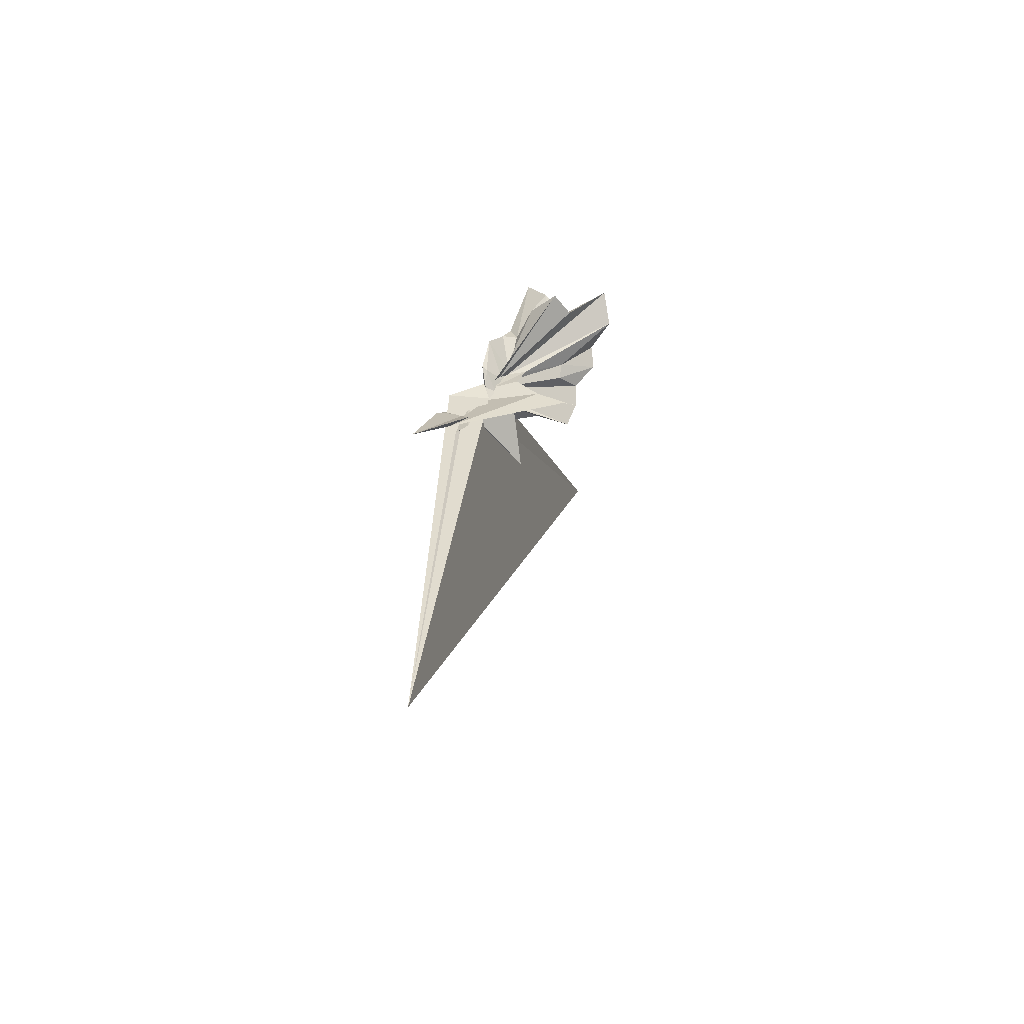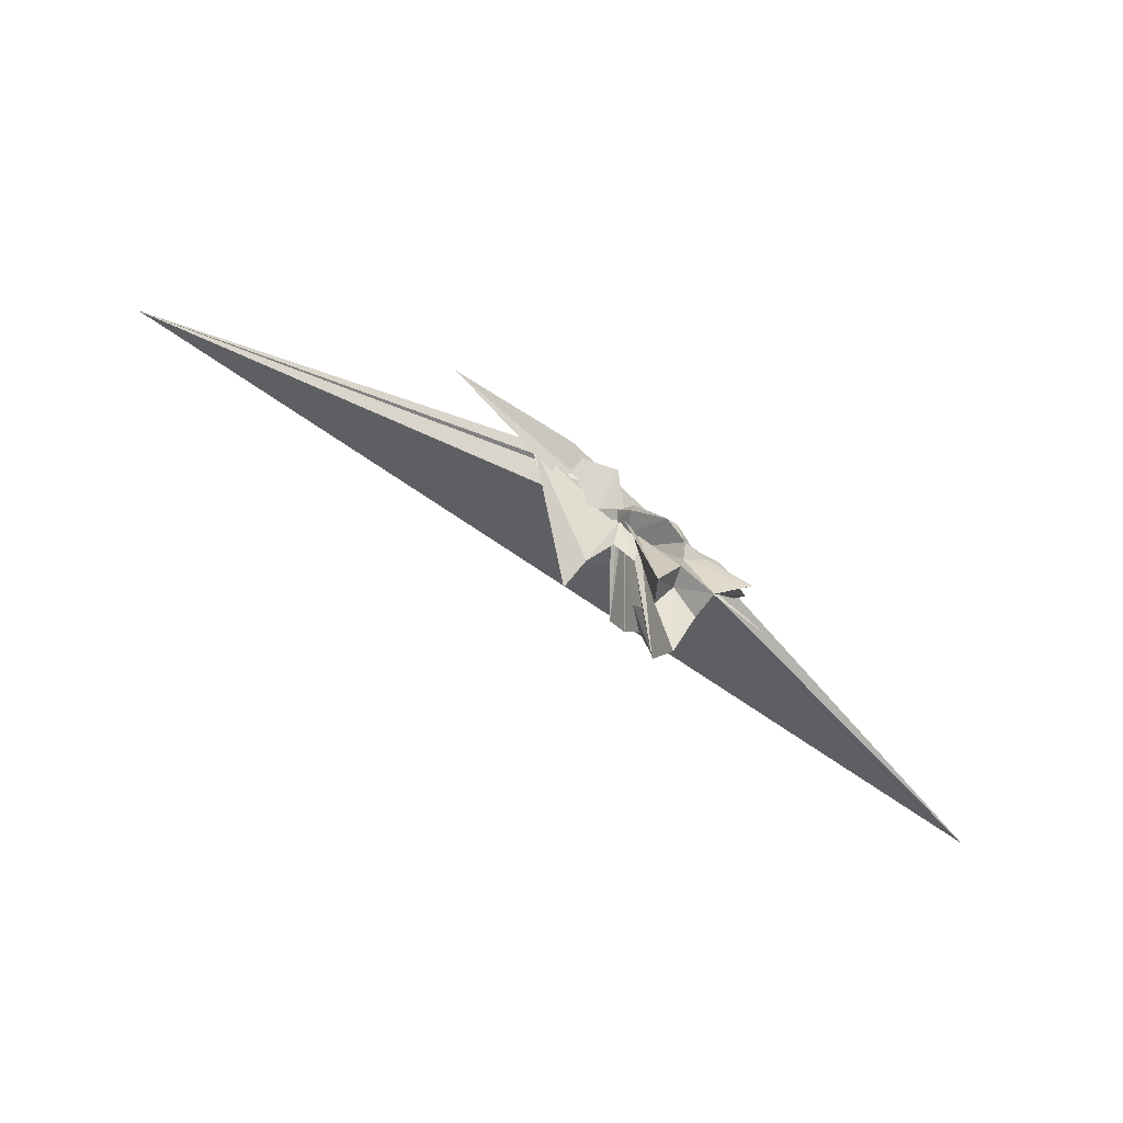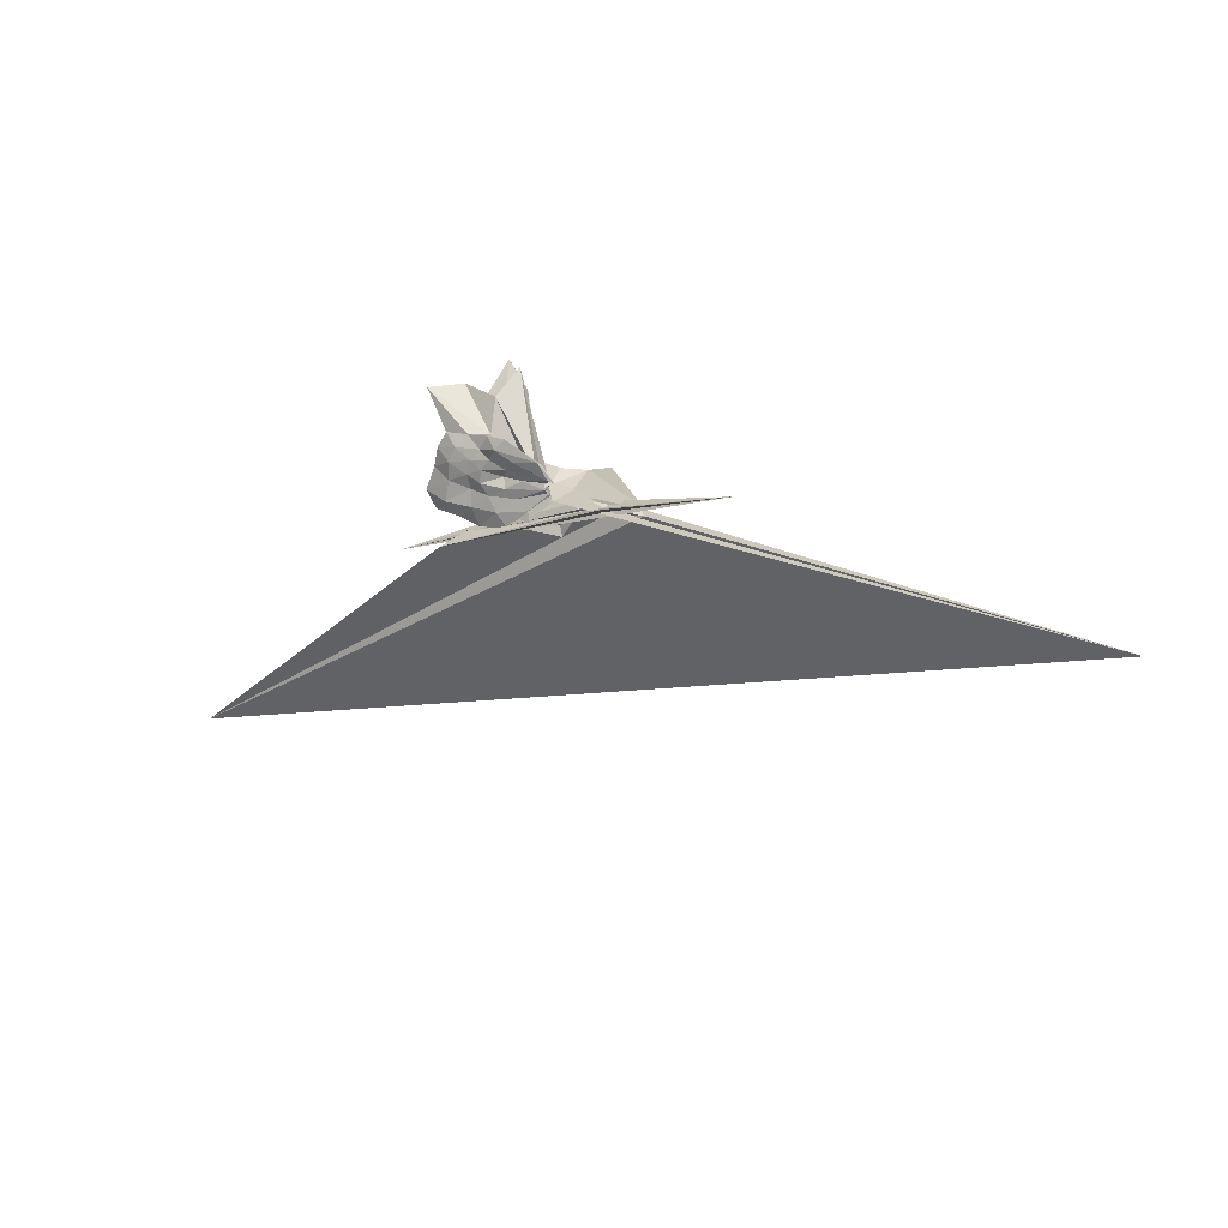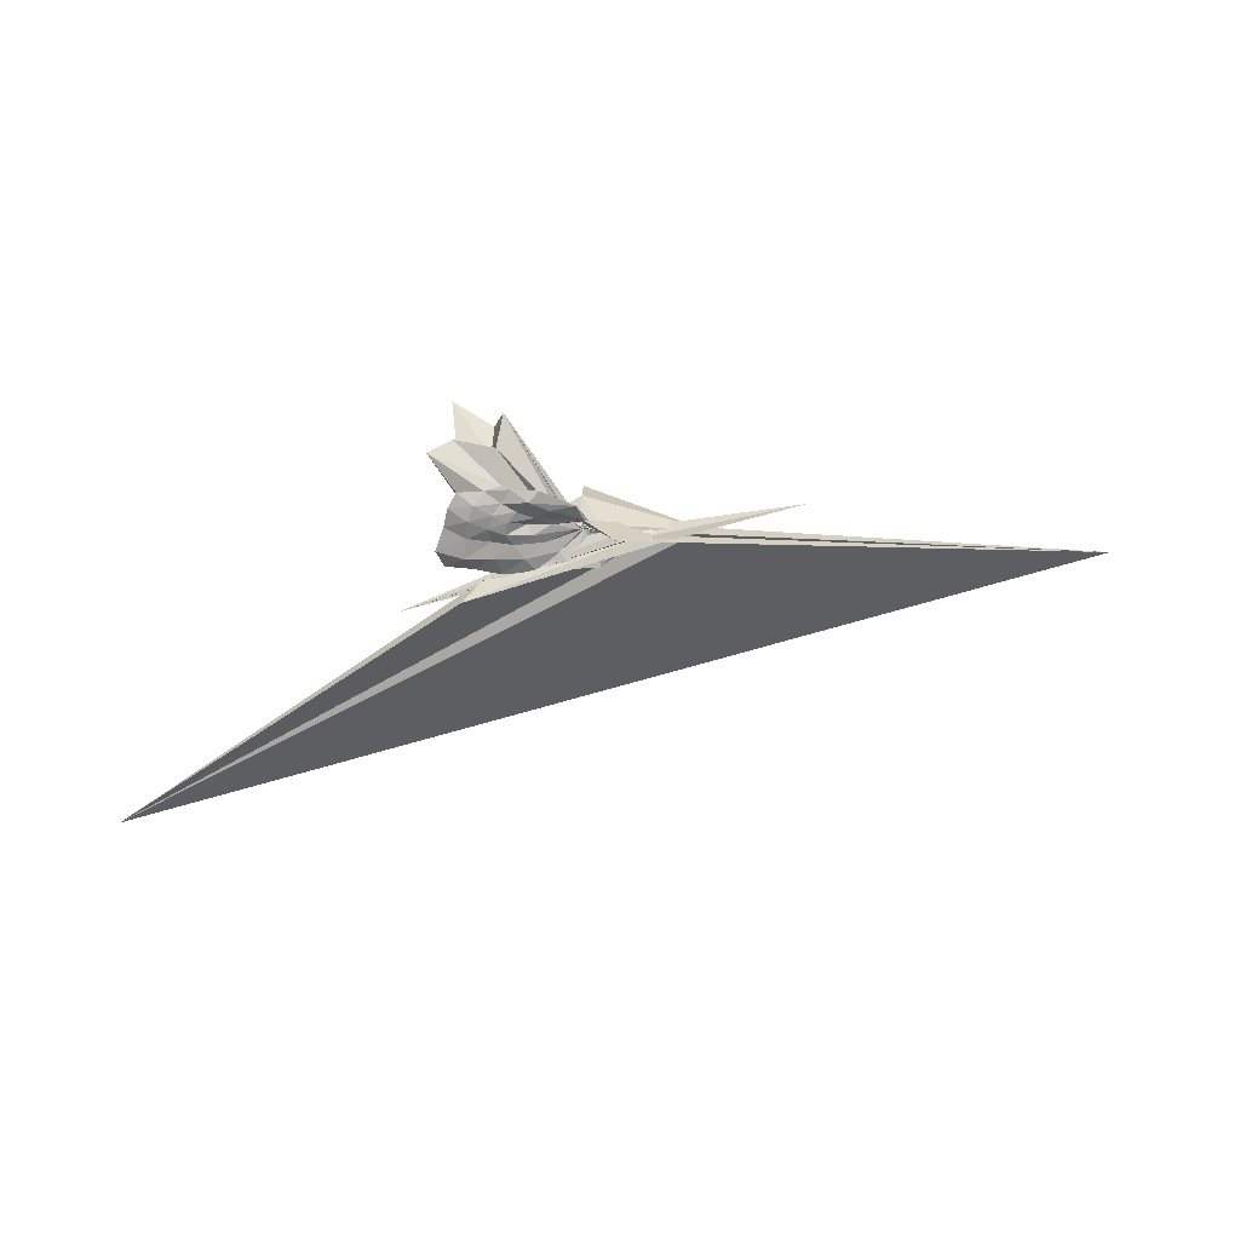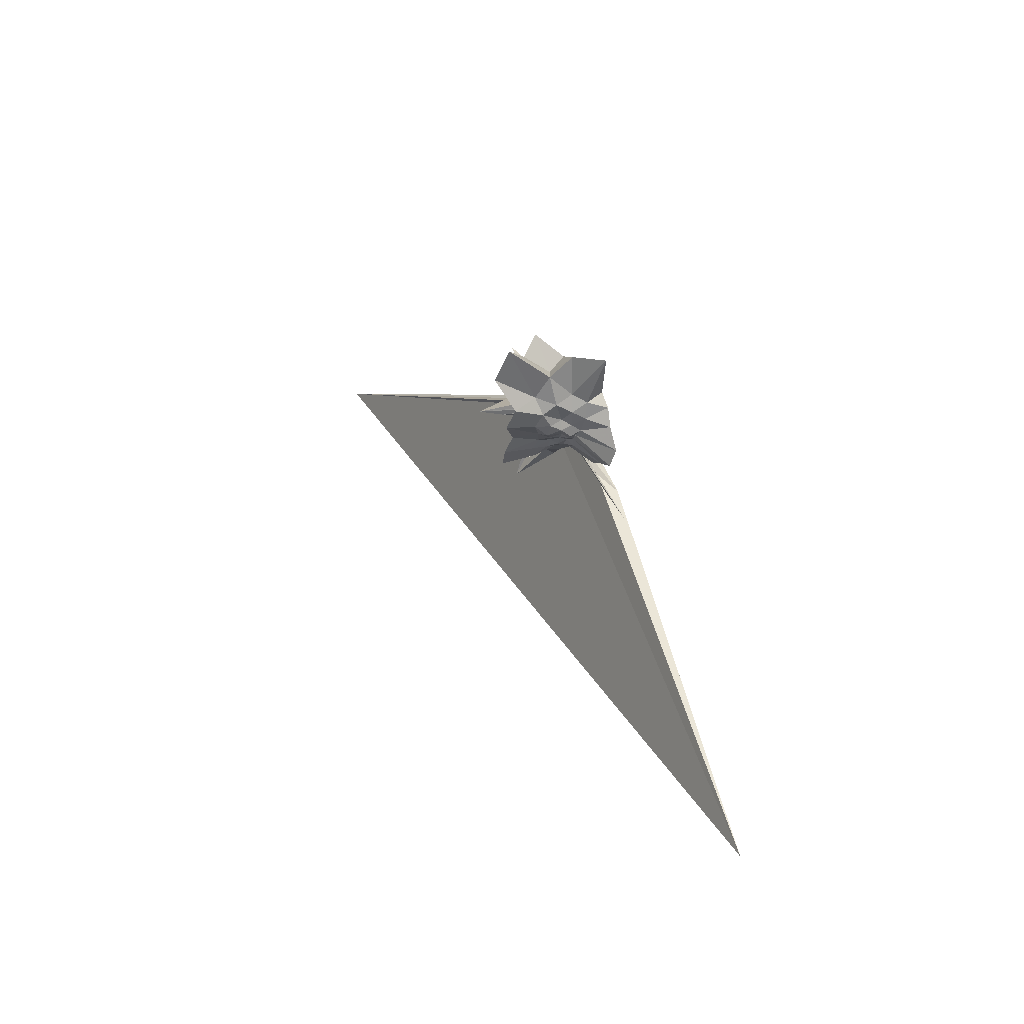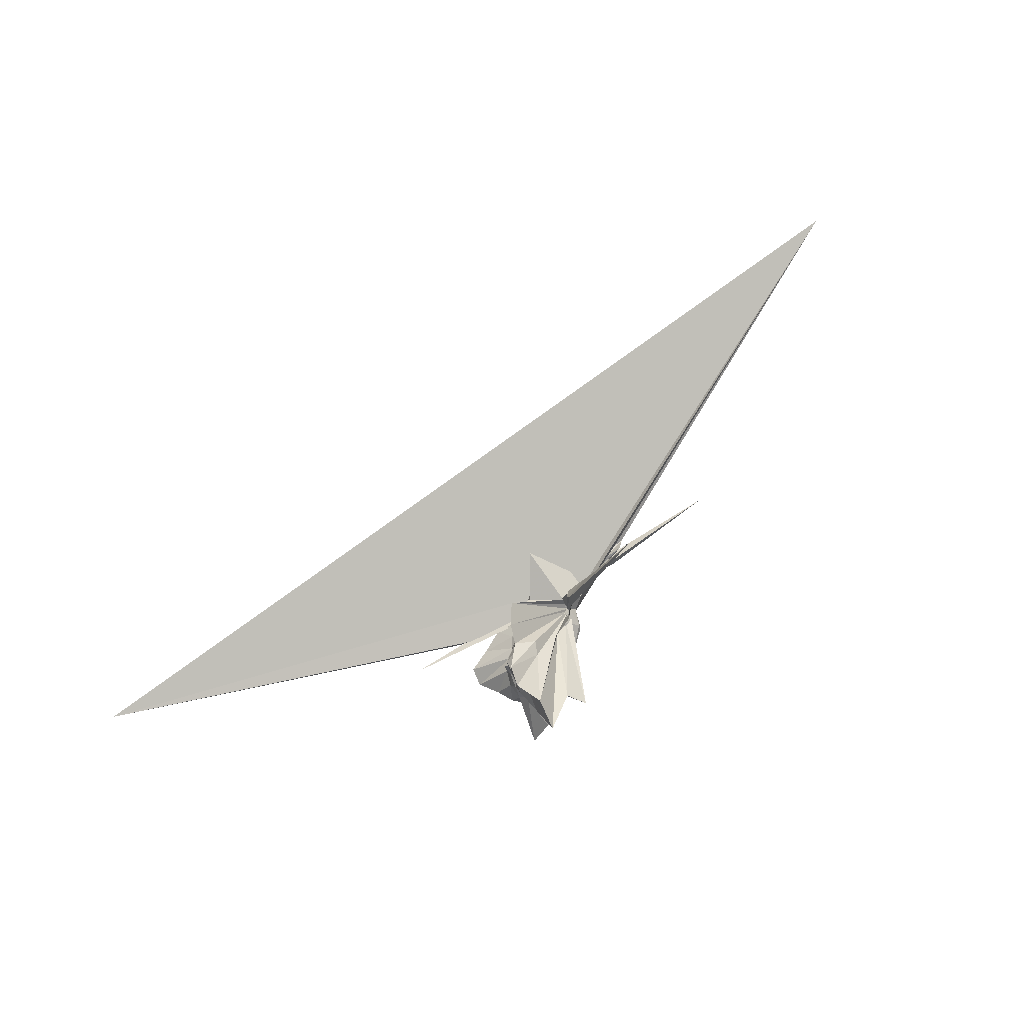
<metadata>
{"format":"obj","ext":"obj","renderer":"f3d","projection":"perspective","resolution":1024,"background":"white","views":[{"elev":26.7,"azim":-70.9,"up":"+Y"},{"elev":73.0,"azim":38.8,"up":"+Y"},{"elev":20.6,"azim":-141.1,"up":"+Y"},{"elev":-60.5,"azim":177.5,"up":"+Z"},{"elev":13.0,"azim":74.1,"up":"+Y"},{"elev":78.2,"azim":130.3,"up":"+Z"}]}
</metadata>
<code>
v -1.542 0.01162 -0.6932
v -0.5332 0.04504 -0.6511
v 0.5119 -0.01102 0.2343
v 0.6283 0.2383 0.431
v 0.605 0.5939 0.5868
v 0.9571 1.573 1.217
v 0.1431 1.333 0.6821
v -1.292 0.1407 -0.5069
v -1.541 0.06771 -0.6168
v -1.557 0.006071 -0.6299
v -2.135 -0.1062 -0.6764
v 1.769 -1.728 -0.9175
v -5.556 0.6944 -0.6963
v -2.916 -0.07079 -0.8913
v -2.348 -0.157 -0.6519
v -1.562 -0.2234 -0.00908
v -1.593 -0.2 -0.3198
v -0.6569 -0.8185 0.2339
v -0.4472 -0.5989 0.01514
v -0.2733 -0.4297 4.869e-05
v 0.01006 -0.3355 0.09432
v 0.408 -0.2119 0.2788
v 0.4181 0.09248 -0.01552
v 0.7243 0.4446 0.1868
v 0.8155 1.014 0.3552
v 0.1735 1.012 0.1584
v -0.02258 1.746 0.4029
v -1.52 0.07673 -0.5625
v -1.519 0.06527 -0.6017
v -1.559 -0.036 -0.5932
v -2.334 -0.1636 -0.757
v -2.532 -0.1404 -0.6875
v -3.141 0.08775 -1.126
v -2.695 -0.08577 -0.8508
v -2.352 -0.1792 -0.6732
v -1.844 -1.444 0.258
v -1.068 -0.7812 -0.1375
v -0.6557 -0.6346 -0.1928
v -0.3198 -0.5344 -0.1675
v -0.1346 -0.3659 -0.1628
v 0.09376 -0.2479 -0.1168
v 0.4199 -0.1199 -0.008012
v 0.6738 0.2746 -0.1541
v 0.6688 0.6318 -0.1455
v 0.8628 1.398 -0.08922
v 0.07591 1.299 -0.1556
v -1.111 0.1474 -0.4402
v -1.523 0.0552 -0.4748
v -1.524 0.04525 -0.5314
v -2.17 -0.09761 -0.5967
v 0.2708 -1.085 -0.8107
v 0.6196 -1.377 -1.134
v -2.958 -0.06219 -0.9263
v -2.591 -0.07087 -0.7514
v -2.222 -0.3367 -0.6684
v -1.479 -0.9602 -0.4404
v -0.85 -0.755 -0.3701
v -0.4636 -0.5725 -0.3343
v -0.1873 -0.4303 -0.3082
v 0.09705 -0.3413 -0.2572
v 0.4564 -0.2405 -0.1915
v 0.5193 -0.008469 -0.188
v 0.7764 0.478 -0.4272
v 1.29 1.368 -0.6357
v -0.05381 0.6886 -0.45
v -0.8261 0.1864 -0.3581
v -1.207 0.1698 -0.3881
v -1.546 0.01412 -0.4212
v -1.493 0.01592 -0.4092
v -2.26 -0.09593 -0.5046
v 7.177 -6.49 -1.191
v -2.935 -0.1181 -0.4939
v -2.766 -0.0785 -0.6027
v -2.302 -0.1636 -0.6681
v -1.918 -0.7646 -0.7087
v -1.211 -0.1789 -0.4263
v -0.6088 -0.6593 -0.513
v -0.1861 -0.5571 -0.4432
v 0.02504 -0.3817 -0.3823
v 0.2178 -0.2667 -0.3565
v 0.5032 -0.1268 -0.3876
v 0.6953 0.1393 -0.4173
v 0.75 0.6605 -0.7397
v 0.2612 0.6934 -0.7045
v -0.2136 0.7482 -0.7125
v -0.7345 0.8082 -0.8388
v -1.421 0.4346 -0.6538
v -1.649 0.1285 -0.5956
v -1.964 0.03658 -0.4134
v -11.81 -1.264 1.679
v -3.592 -0.08125 -0.5471
v -3.381 0.01124 -0.3634
v -2.203 -0.1366 -0.6252
v -1.585 -0.08024 -0.5198
v -1.365 -0.7116 -0.8952
v -0.7408 -0.828 -0.8274
v -0.1042 -0.9159 -0.8353
v 0.4201 -0.8322 -0.824
v 0.9404 -0.7865 -0.8518
v 1.107 -0.4471 -0.9253
v 0.968 -0.0003184 -0.8446
v 0.8996 0.3744 -0.8173
v 0.5085 -0.005519 0.5583
v 0.718 0.3606 1.021
v 0.6863 0.9821 1.421
v -0.9285 0.1837 -0.3462
v -1.503 0.09948 -0.4698
v -1.507 0.05091 -0.6492
v -1.898 -0.03908 -0.4831
v -3.681 0.08885 -0.6353
v -2.212 -0.147 -0.3534
v -1.815 -0.2424 -0.2642
v -1.568 -0.112 -0.5085
v -0.6181 -0.9388 0.9049
v -0.3754 -0.6133 0.3263
v -0.1801 -0.4031 0.2894
v 0.1232 -0.22 0.3754
v 0.5021 -0.00212 1.14
v -0.1344 0.2285 0.6101
v -0.7933 0.2342 0.003731
v -1.287 0.2024 -0.01627
v -1.506 0.08507 0.5143
v -1.527 -0.01839 1.142
v -1.565 -0.112 0.6398
v -1.551 -0.009524 -0.6523
v -0.2263 -0.6339 0.9722
v 0.02954 -0.2927 0.8808
v -0.3332 -0.00198 0.6236
v -1.515 0.03315 -0.6852
v -1.515 0.04464 -0.6747
v -1.524 -0.0155 -0.6617
v -1.522 0.02946 -0.6887
v 0.4294 0.4626 -0.865
v -0.05886 0.4891 -0.7607
v -0.5585 0.6029 -0.9271
v -1.405 0.494 -0.7584
v -1.558 0.1691 -0.6705
v -2.15 0.06376 -1.23
v -2.199 -0.03206 -0.7782
v -1.668 -0.1124 -0.5958
v -1.538 -0.07158 -0.5478
v -1.14 -0.4526 -0.7189
v -0.5178 -0.5713 -0.8546
v 0.04074 -0.5715 -0.8966
v 0.5844 -0.5516 -0.9924
v 0.5454 -0.1673 -0.9256
v 0.54 0.1784 -0.9299
v 0.09614 0.2767 -0.8494
v -0.3405 0.3594 -0.8186
v -0.9252 0.4233 -0.8531
v -1.506 0.143 -0.6158
v -1.491 0.08322 -0.551
v -1.426 -0.03697 -0.6126
v -0.8788 -0.2831 -0.71
v -0.2973 -0.3087 -0.8222
v 0.09896 -0.2569 -0.8318
v 0.1556 0.01225 -0.8798
v -0.1751 0.1453 -0.8597
v -0.6755 0.2182 -0.7598
v -0.9775 0.06107 -0.6724
v -0.6504 -0.1297 -0.7641
v -0.1508 -0.09732 -0.8704
f 3 23 4
f 4 23 24
f 4 24 5
f 5 24 25
f 5 25 6
f 6 25 26
f 6 26 7
f 7 26 27
f 7 27 8
f 8 27 28
f 8 28 9
f 9 28 29
f 9 29 10
f 10 29 30
f 10 30 11
f 11 30 31
f 11 31 12
f 12 31 32
f 12 32 13
f 13 32 33
f 13 33 14
f 14 33 34
f 14 34 15
f 15 34 35
f 15 35 16
f 16 35 36
f 16 36 17
f 17 36 37
f 17 37 18
f 18 37 38
f 18 38 19
f 19 38 39
f 19 39 20
f 20 39 40
f 20 40 21
f 21 40 41
f 21 41 22
f 22 41 42
f 22 42 3
f 3 42 23
f 23 43 24
f 24 43 44
f 24 44 25
f 25 44 45
f 25 45 26
f 26 45 46
f 26 46 27
f 27 46 47
f 27 47 28
f 28 47 48
f 28 48 29
f 29 48 49
f 29 49 30
f 30 49 50
f 30 50 31
f 31 50 51
f 31 51 32
f 32 51 52
f 32 52 33
f 33 52 53
f 33 53 34
f 34 53 54
f 34 54 35
f 35 54 55
f 35 55 36
f 36 55 56
f 36 56 37
f 37 56 57
f 37 57 38
f 38 57 58
f 38 58 39
f 39 58 59
f 39 59 40
f 40 59 60
f 40 60 41
f 41 60 61
f 41 61 42
f 42 61 62
f 42 62 23
f 23 62 43
f 43 63 44
f 44 63 64
f 44 64 45
f 45 64 65
f 45 65 46
f 46 65 66
f 46 66 47
f 47 66 67
f 47 67 48
f 48 67 68
f 48 68 49
f 49 68 69
f 49 69 50
f 50 69 70
f 50 70 51
f 51 70 71
f 51 71 52
f 52 71 72
f 52 72 53
f 53 72 73
f 53 73 54
f 54 73 74
f 54 74 55
f 55 74 75
f 55 75 56
f 56 75 76
f 56 76 57
f 57 76 77
f 57 77 58
f 58 77 78
f 58 78 59
f 59 78 79
f 59 79 60
f 60 79 80
f 60 80 61
f 61 80 81
f 61 81 62
f 62 81 82
f 62 82 43
f 43 82 63
f 63 83 64
f 64 83 84
f 64 84 65
f 65 84 85
f 65 85 66
f 66 85 86
f 66 86 67
f 67 86 87
f 67 87 68
f 68 87 88
f 68 88 69
f 69 88 89
f 69 89 70
f 70 89 90
f 70 90 71
f 71 90 91
f 71 91 72
f 72 91 92
f 72 92 73
f 73 92 93
f 73 93 74
f 74 93 94
f 74 94 75
f 75 94 95
f 75 95 76
f 76 95 96
f 76 96 77
f 77 96 97
f 77 97 78
f 78 97 98
f 78 98 79
f 79 98 99
f 79 99 80
f 80 99 100
f 80 100 81
f 81 100 101
f 81 101 82
f 82 101 102
f 82 102 63
f 63 102 83
f 103 104 118
f 104 119 118
f 104 105 119
f 105 120 119
f 105 106 120
f 106 107 120
f 107 121 120
f 107 108 121
f 108 122 121
f 108 109 122
f 109 110 122
f 110 123 122
f 110 111 123
f 111 124 123
f 111 112 124
f 112 113 124
f 113 125 124
f 113 114 125
f 114 126 125
f 114 115 126
f 115 116 126
f 116 127 126
f 116 117 127
f 117 118 127
f 117 103 118
f 118 119 128
f 119 129 128
f 119 120 129
f 120 121 129
f 121 130 129
f 121 122 130
f 122 123 130
f 123 131 130
f 123 124 131
f 124 125 131
f 125 132 131
f 125 126 132
f 126 127 132
f 127 128 132
f 127 118 128
f 133 148 134
f 134 148 149
f 134 149 135
f 135 149 150
f 135 150 136
f 136 150 137
f 137 150 151
f 137 151 138
f 138 151 152
f 138 152 139
f 139 152 140
f 140 152 153
f 140 153 141
f 141 153 154
f 141 154 142
f 142 154 143
f 143 154 155
f 143 155 144
f 144 155 156
f 144 156 145
f 145 156 146
f 146 156 157
f 146 157 147
f 147 157 148
f 147 148 133
f 148 158 149
f 149 158 159
f 149 159 150
f 150 159 151
f 151 159 160
f 151 160 152
f 152 160 153
f 153 160 161
f 153 161 154
f 154 161 155
f 155 161 162
f 155 162 156
f 156 162 157
f 157 162 158
f 157 158 148
f 3 4 103
f 103 4 104
f 4 5 104
f 104 5 105
f 5 6 105
f 105 6 106
f 6 7 106
f 7 8 106
f 106 8 107
f 8 9 107
f 107 9 108
f 9 10 108
f 108 10 109
f 10 11 109
f 11 12 109
f 109 12 110
f 12 13 110
f 110 13 111
f 13 14 111
f 111 14 112
f 14 15 112
f 15 16 112
f 112 16 113
f 16 17 113
f 113 17 114
f 17 18 114
f 114 18 115
f 18 19 115
f 19 20 115
f 115 20 116
f 20 21 116
f 116 21 117
f 21 22 117
f 117 22 103
f 22 3 103
f 83 133 84
f 84 133 134
f 84 134 85
f 85 134 135
f 85 135 86
f 86 135 136
f 86 136 87
f 87 136 88
f 88 136 137
f 88 137 89
f 89 137 138
f 89 138 90
f 90 138 139
f 90 139 91
f 91 139 92
f 92 139 140
f 92 140 93
f 93 140 141
f 93 141 94
f 94 141 142
f 94 142 95
f 95 142 96
f 96 142 143
f 96 143 97
f 97 143 144
f 97 144 98
f 98 144 145
f 98 145 99
f 99 145 100
f 100 145 146
f 100 146 101
f 101 146 147
f 101 147 102
f 102 147 133
f 102 133 83
f 128 129 1
f 129 130 1
f 130 131 1
f 131 132 1
f 132 128 1
f 159 158 2
f 160 159 2
f 161 160 2
f 162 161 2
f 158 162 2

</code>
